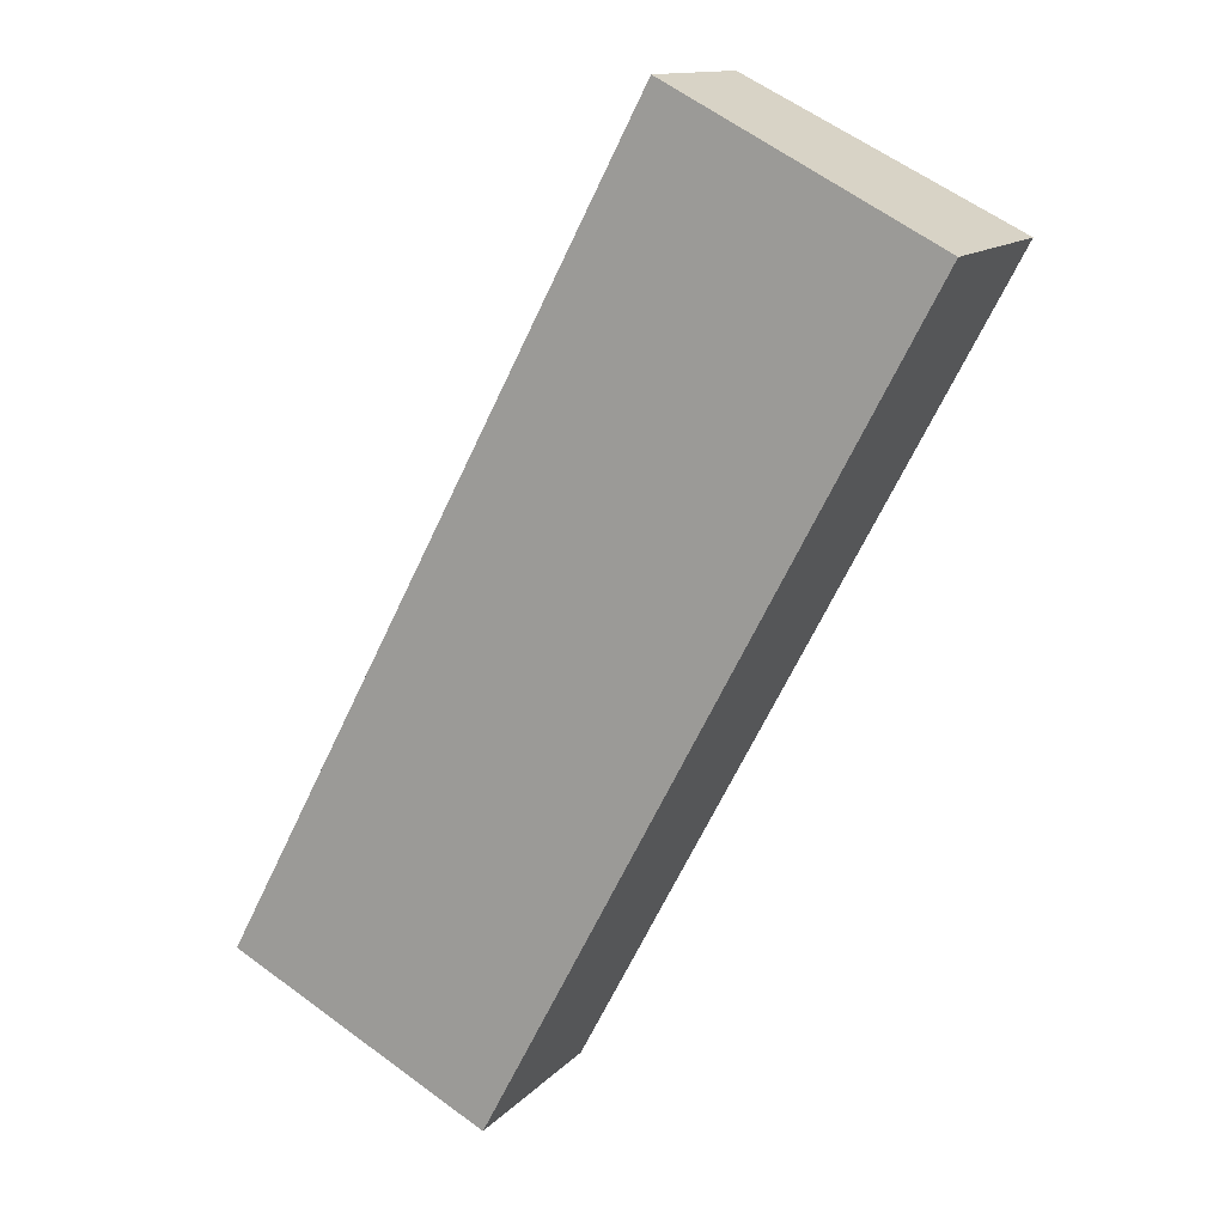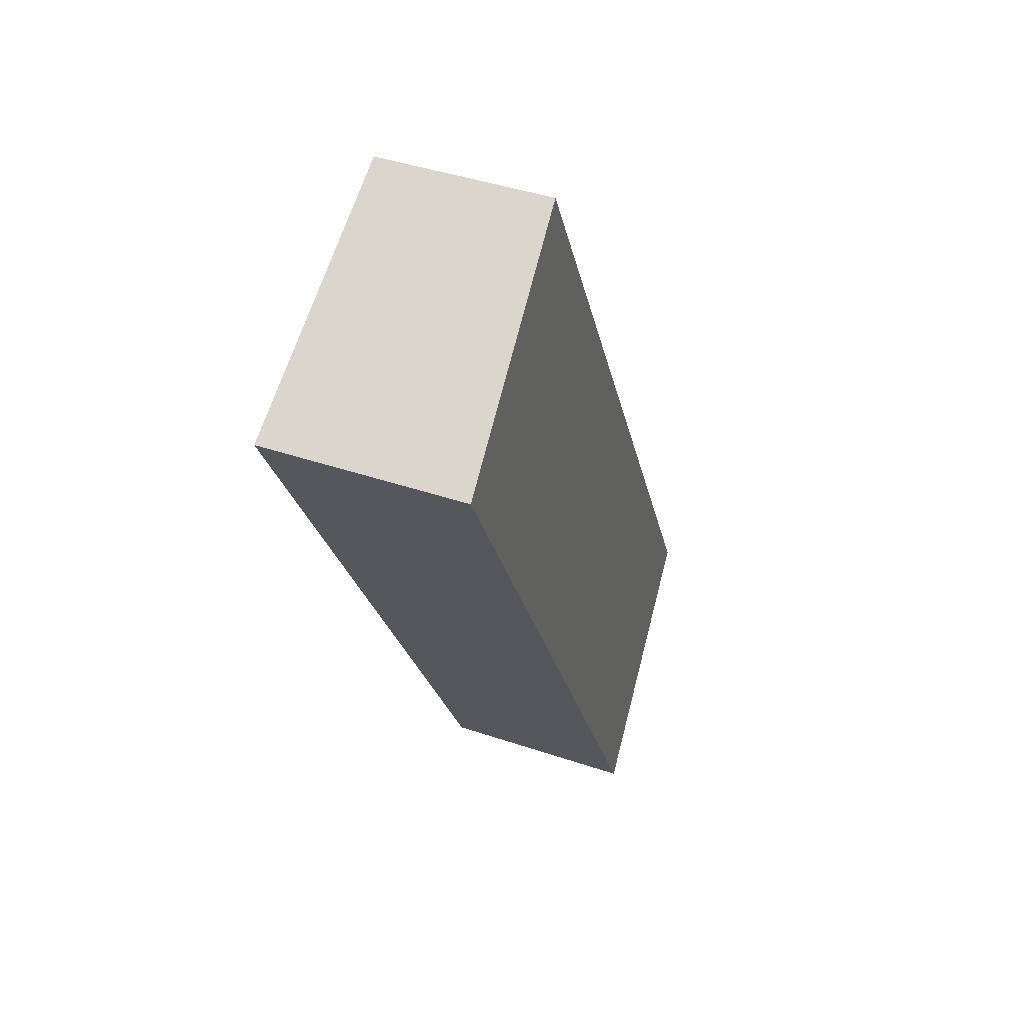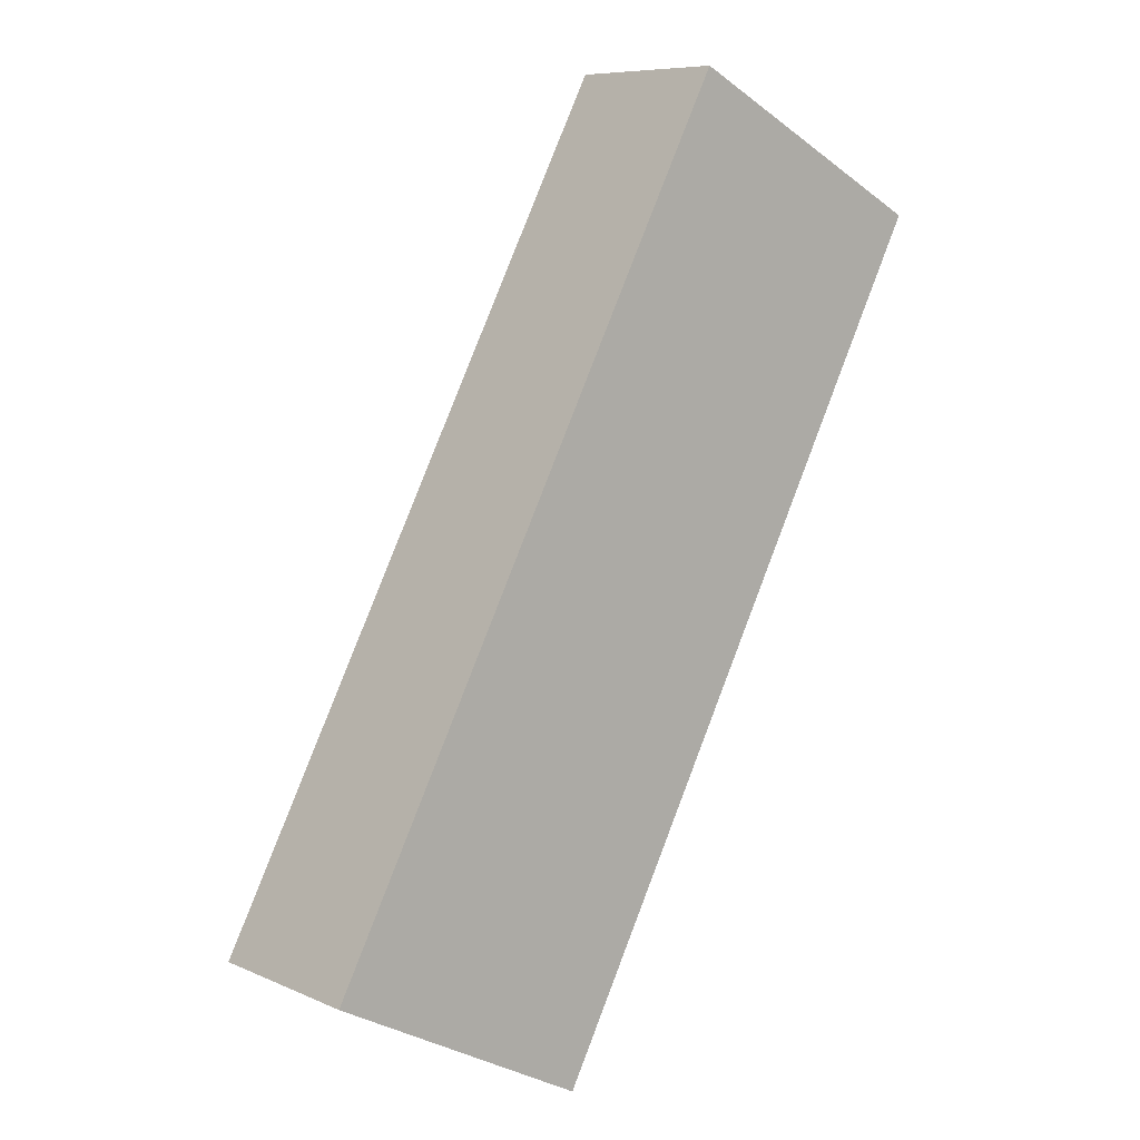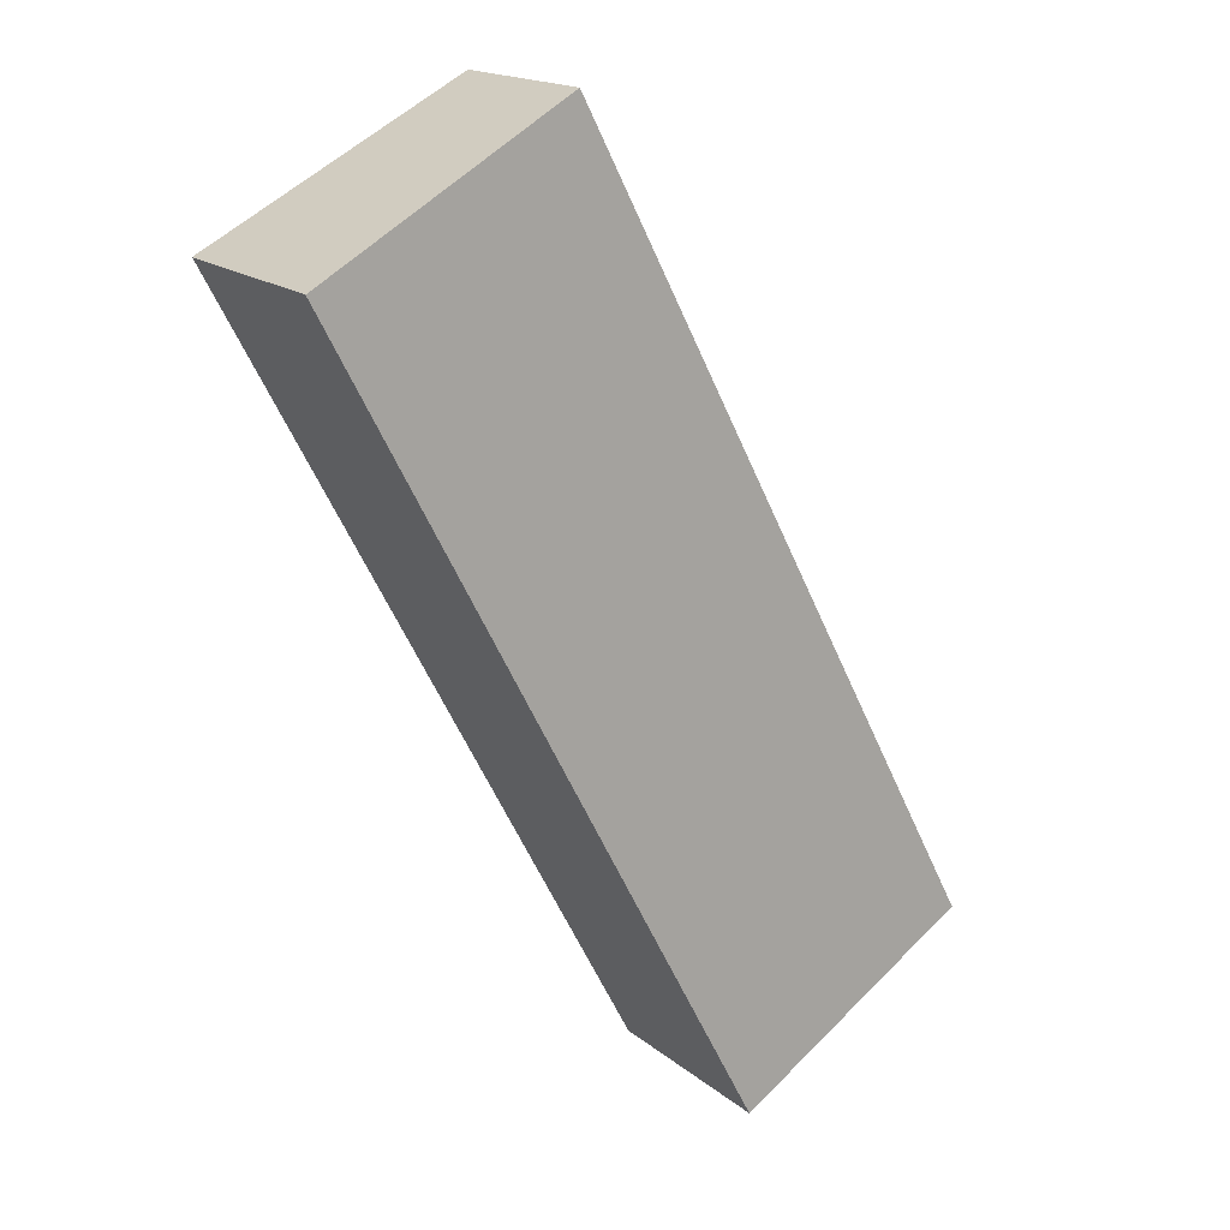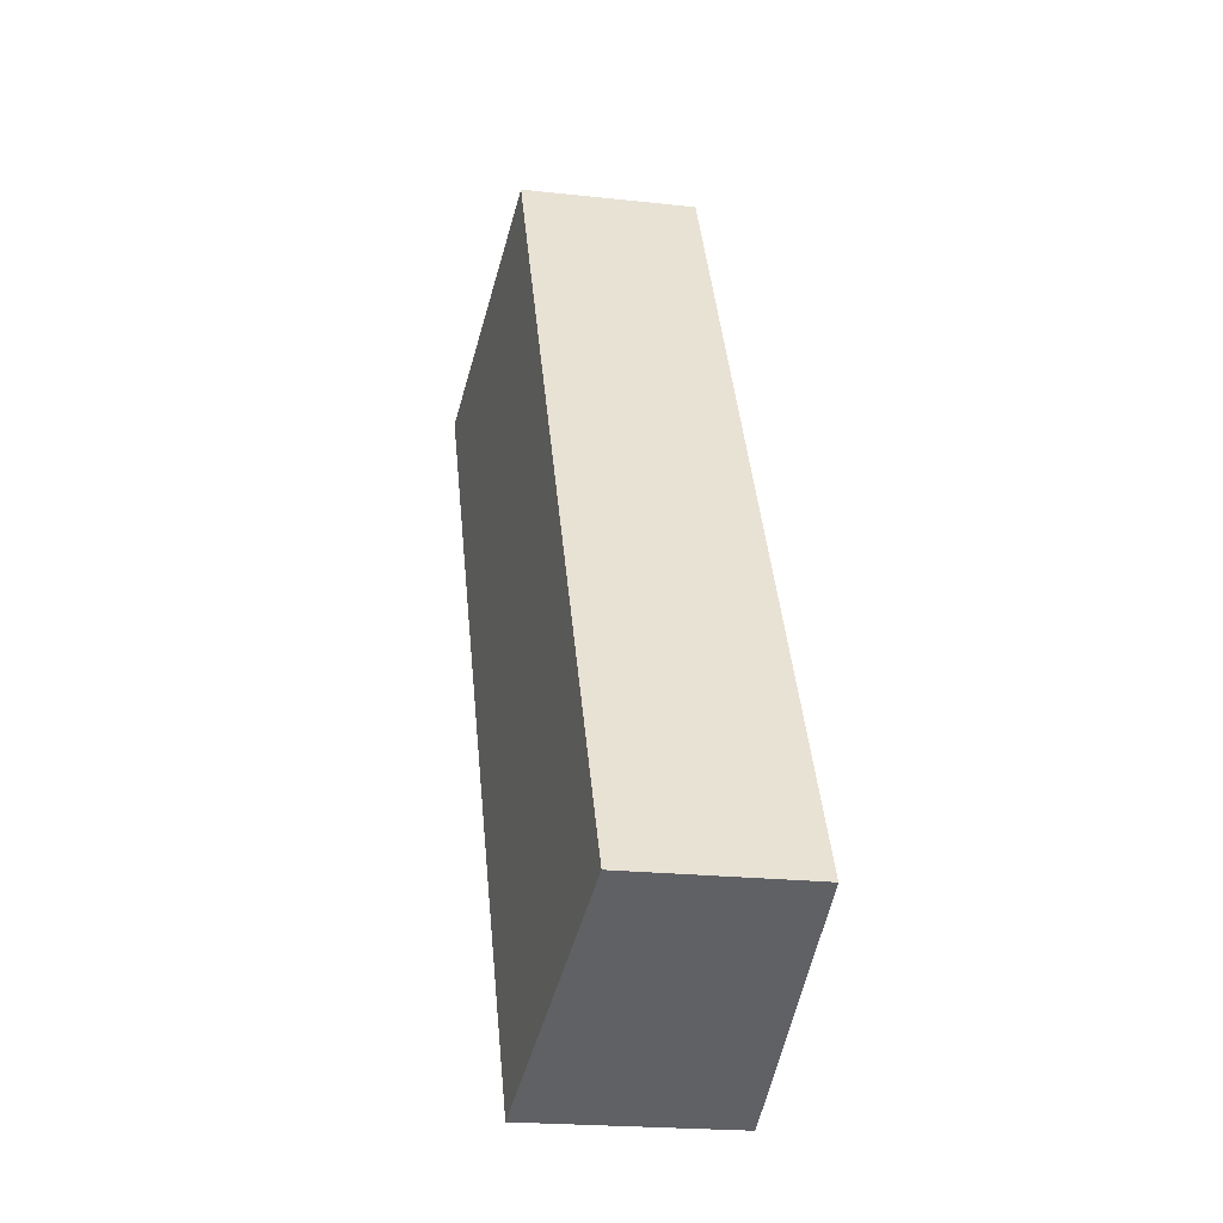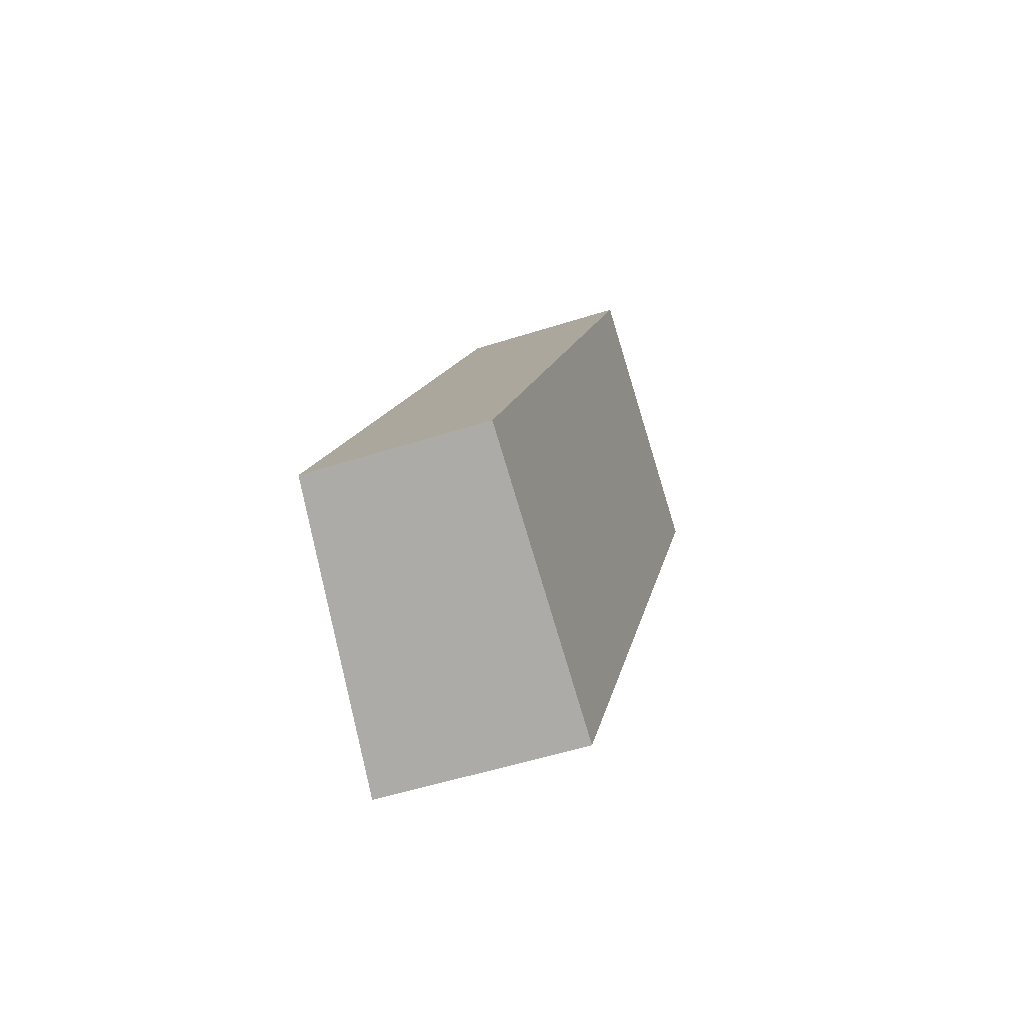
<metadata>
{"format":"obj","ext":"obj","renderer":"f3d","projection":"perspective","resolution":1024,"background":"white","views":[{"elev":13.0,"azim":25.4,"up":"+Z"},{"elev":42.6,"azim":112.0,"up":"+Z"},{"elev":8.2,"azim":-40.1,"up":"+Z"},{"elev":17.4,"azim":146.7,"up":"+Z"},{"elev":-21.4,"azim":-101.1,"up":"+Z"},{"elev":-52.3,"azim":-70.9,"up":"+Z"}]}
</metadata>
<code>
v  10.83 4.479 20.57
v  0.21 4.501 -0.109
v  0 4.479 2.743e-16
v  6.634 5.161 -3.444
v  17.47 5.161 17.12
v  11.16 4.513 20.39
v  17.47 -1.048e-15 17.12
v  6.634 2.109e-16 -3.444
v  0.21 6.674e-18 -0.109
v  0 0 0
v  10.83 -1.259e-15 20.57
v  11.16 -1.249e-15 20.39
g defaultobject
f 1 2 3
f 2 1 4
f 4 1 5
f 5 1 6
f 7 4 5
f 4 7 8
f 8 2 4
f 2 8 9
f 2 9 3
f 3 9 10
f 10 1 3
f 1 10 11
f 6 7 5
f 7 6 1
f 7 1 12
f 12 1 11
f 9 11 10
f 11 9 8
f 11 8 7
f 11 7 12

</code>
